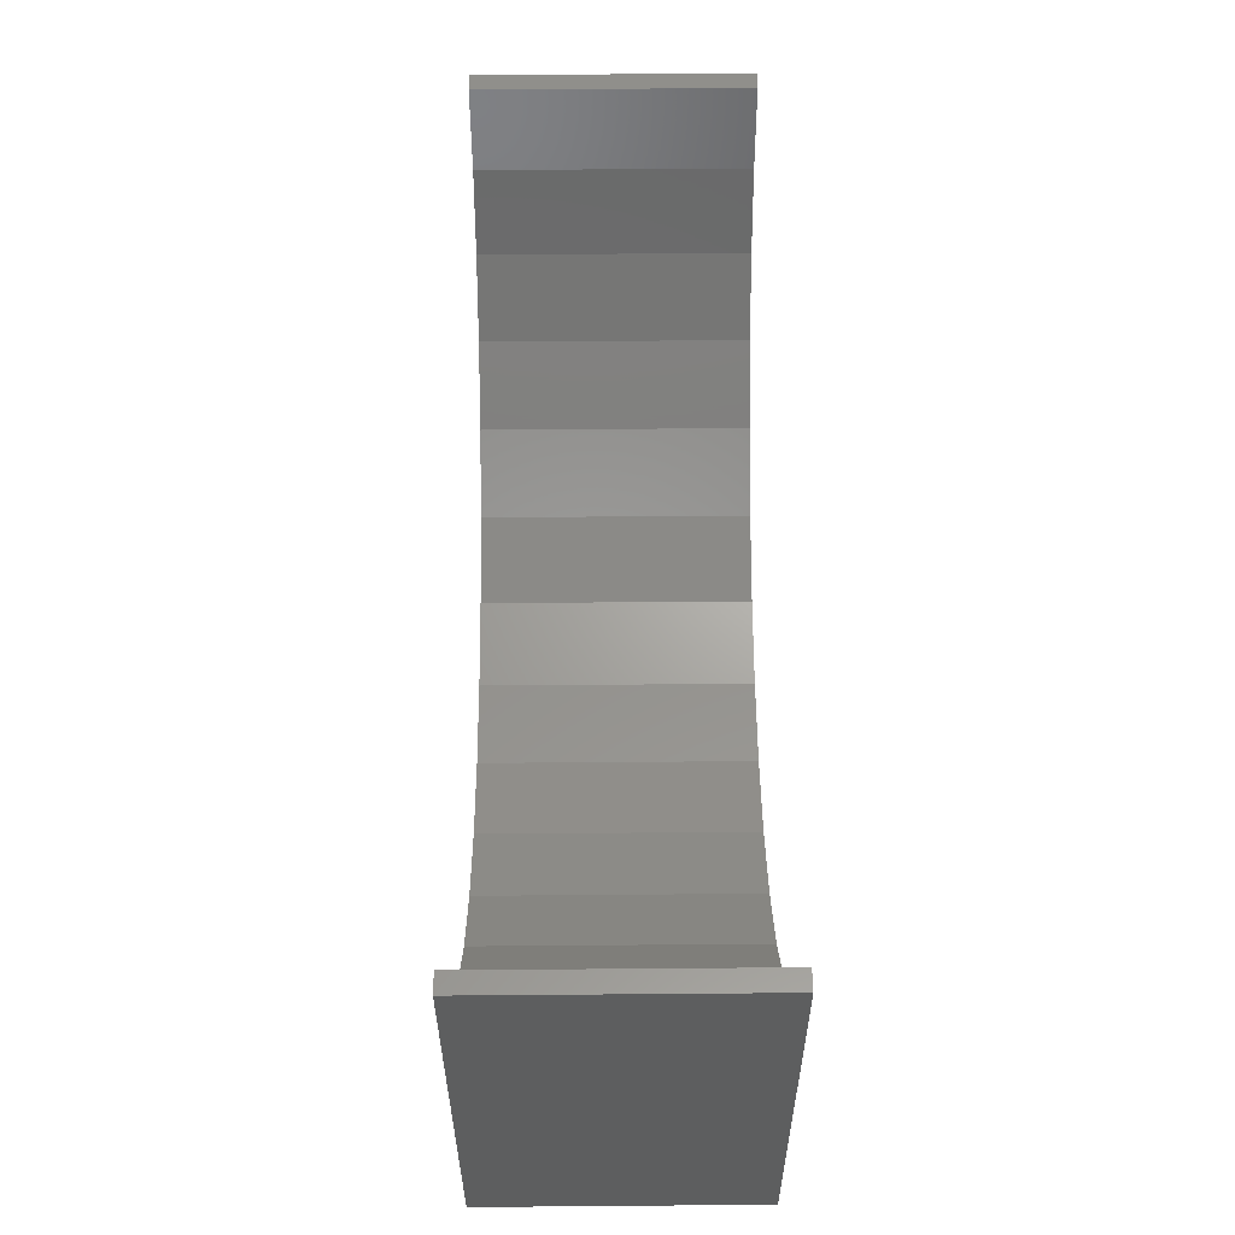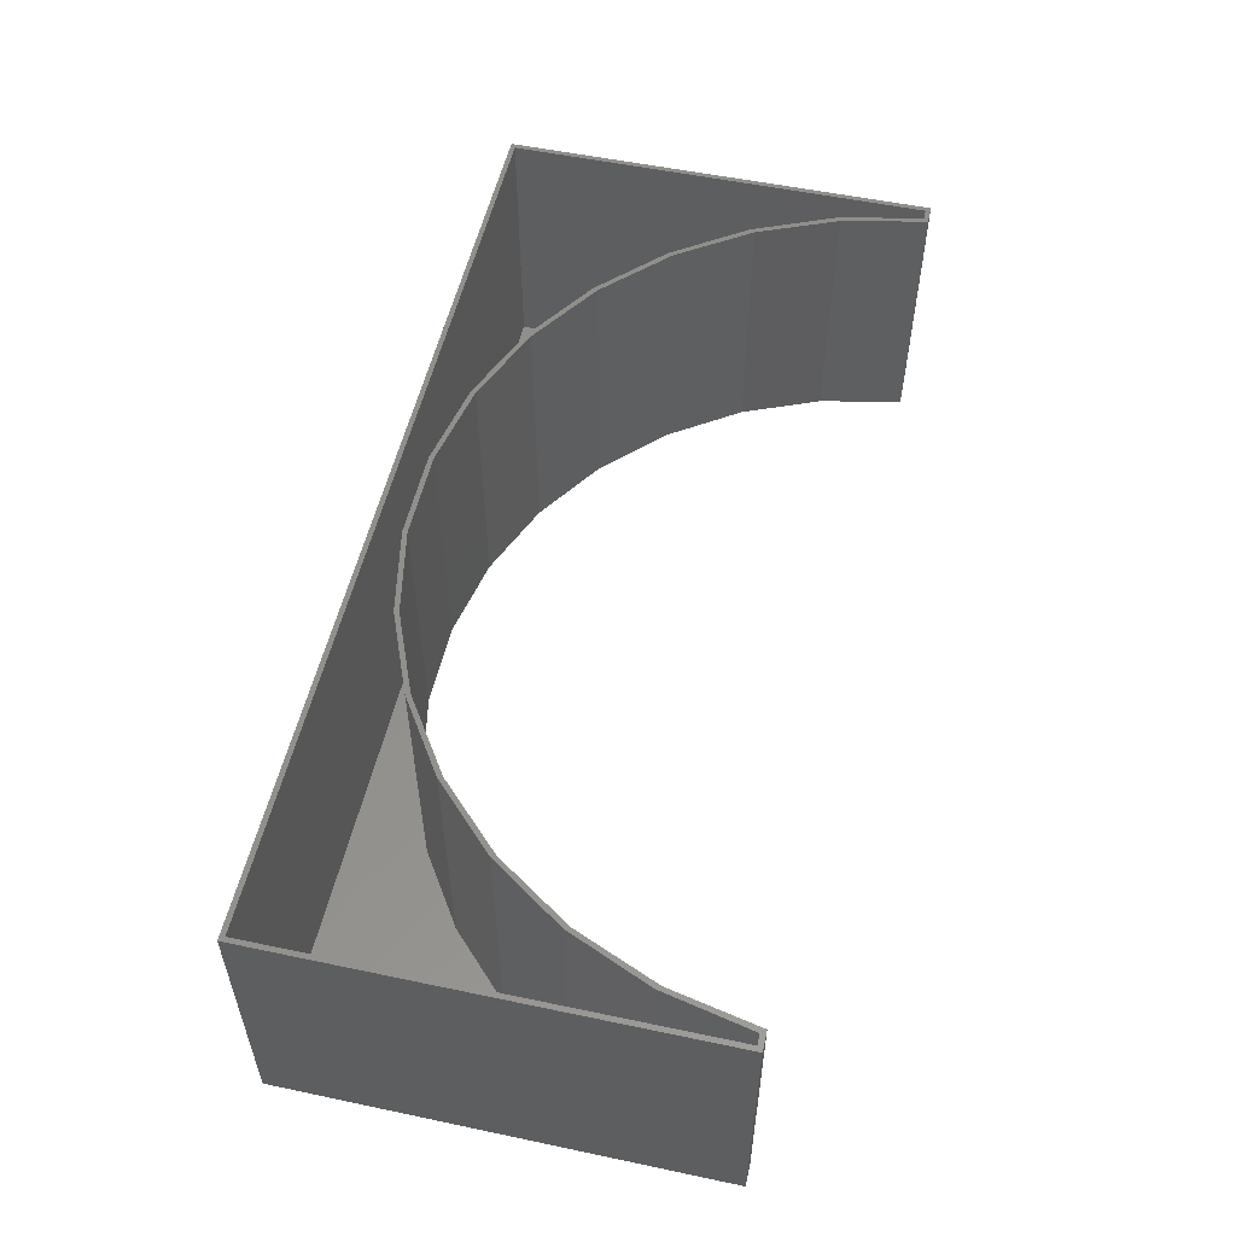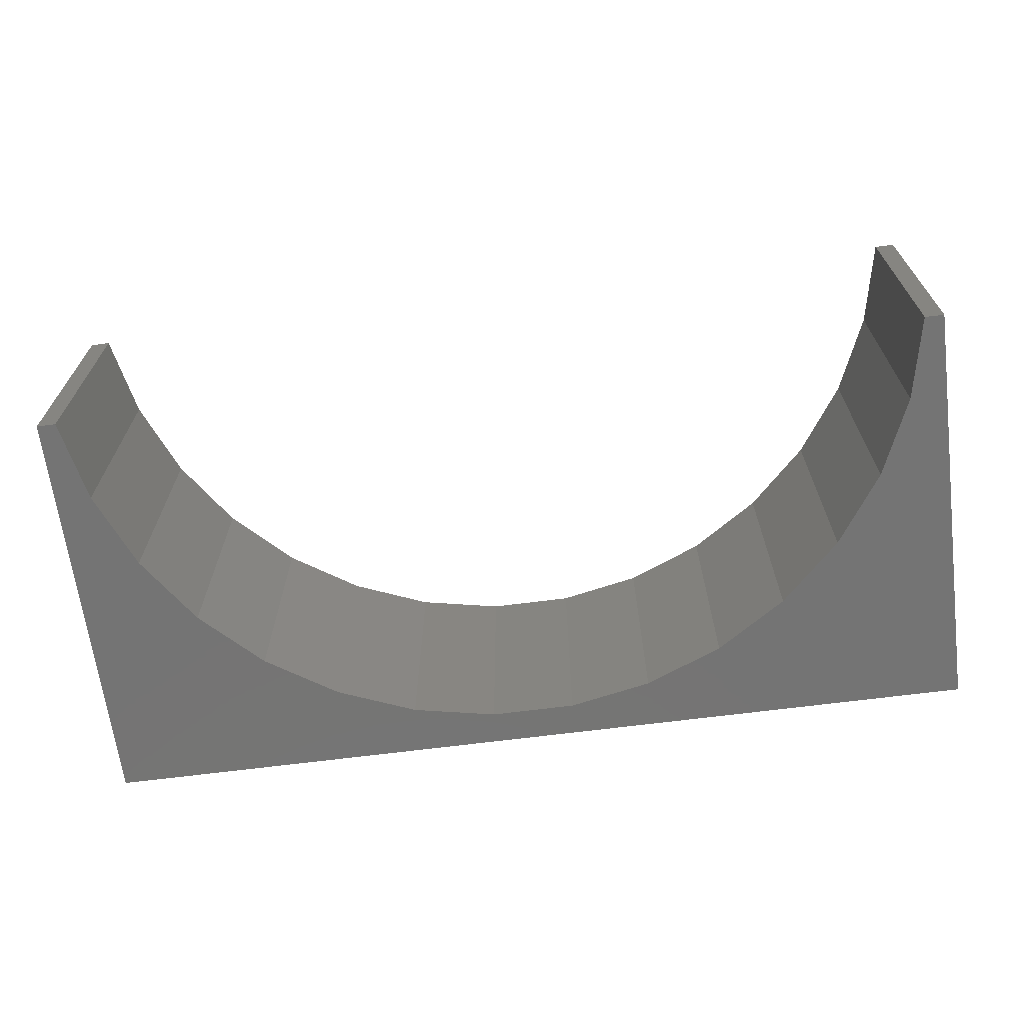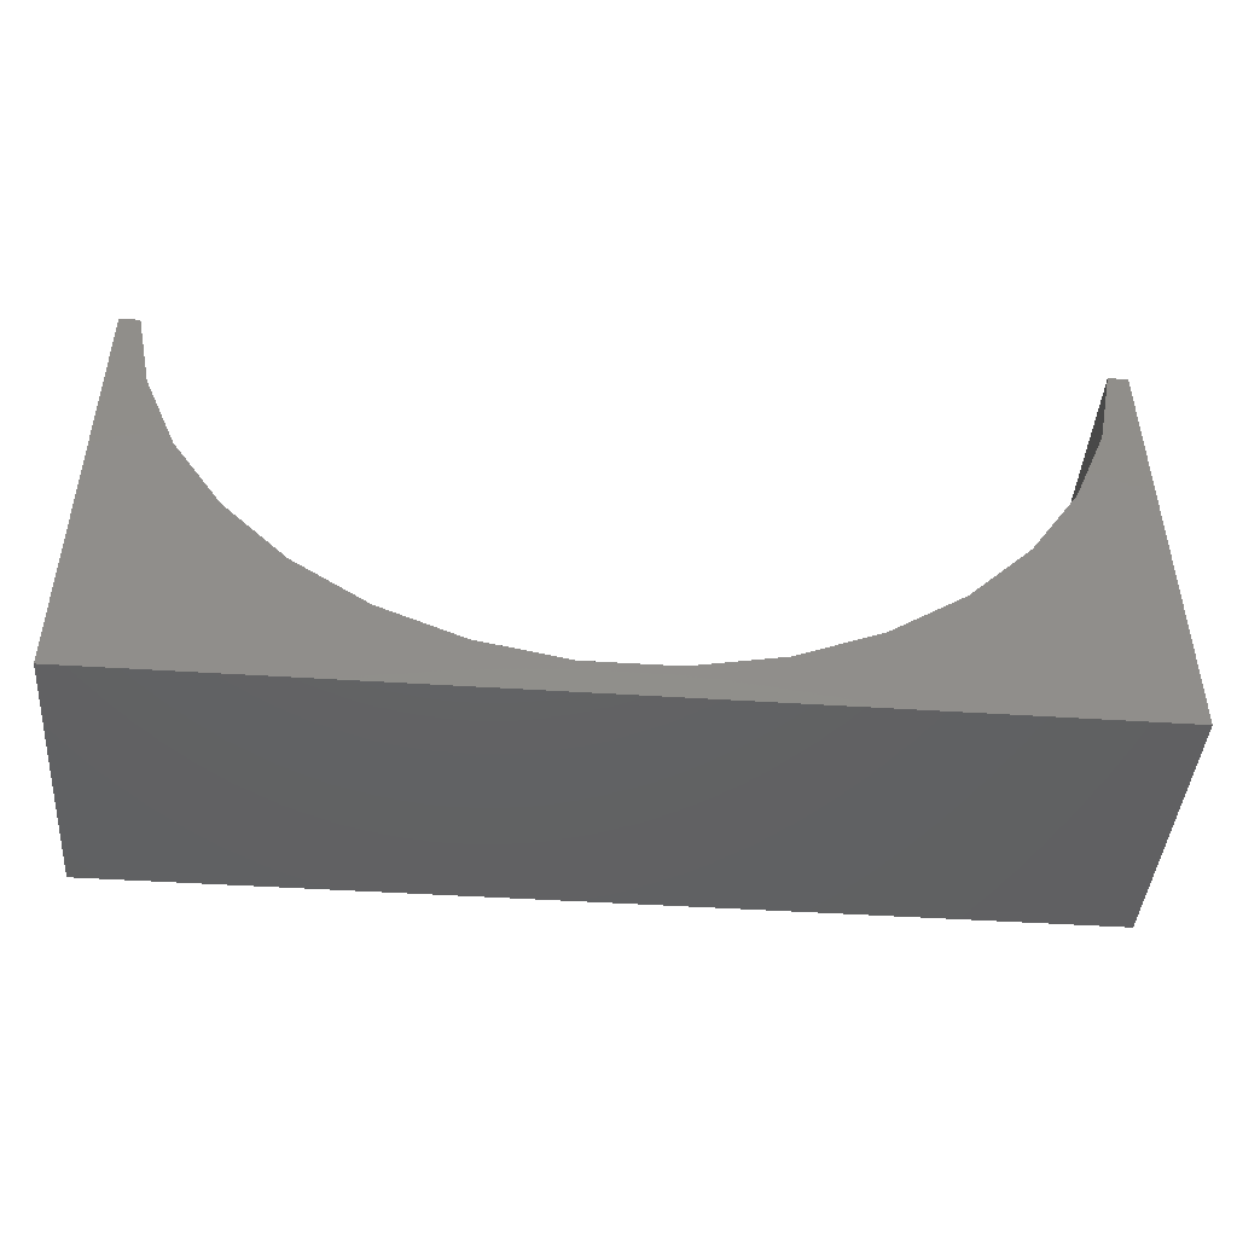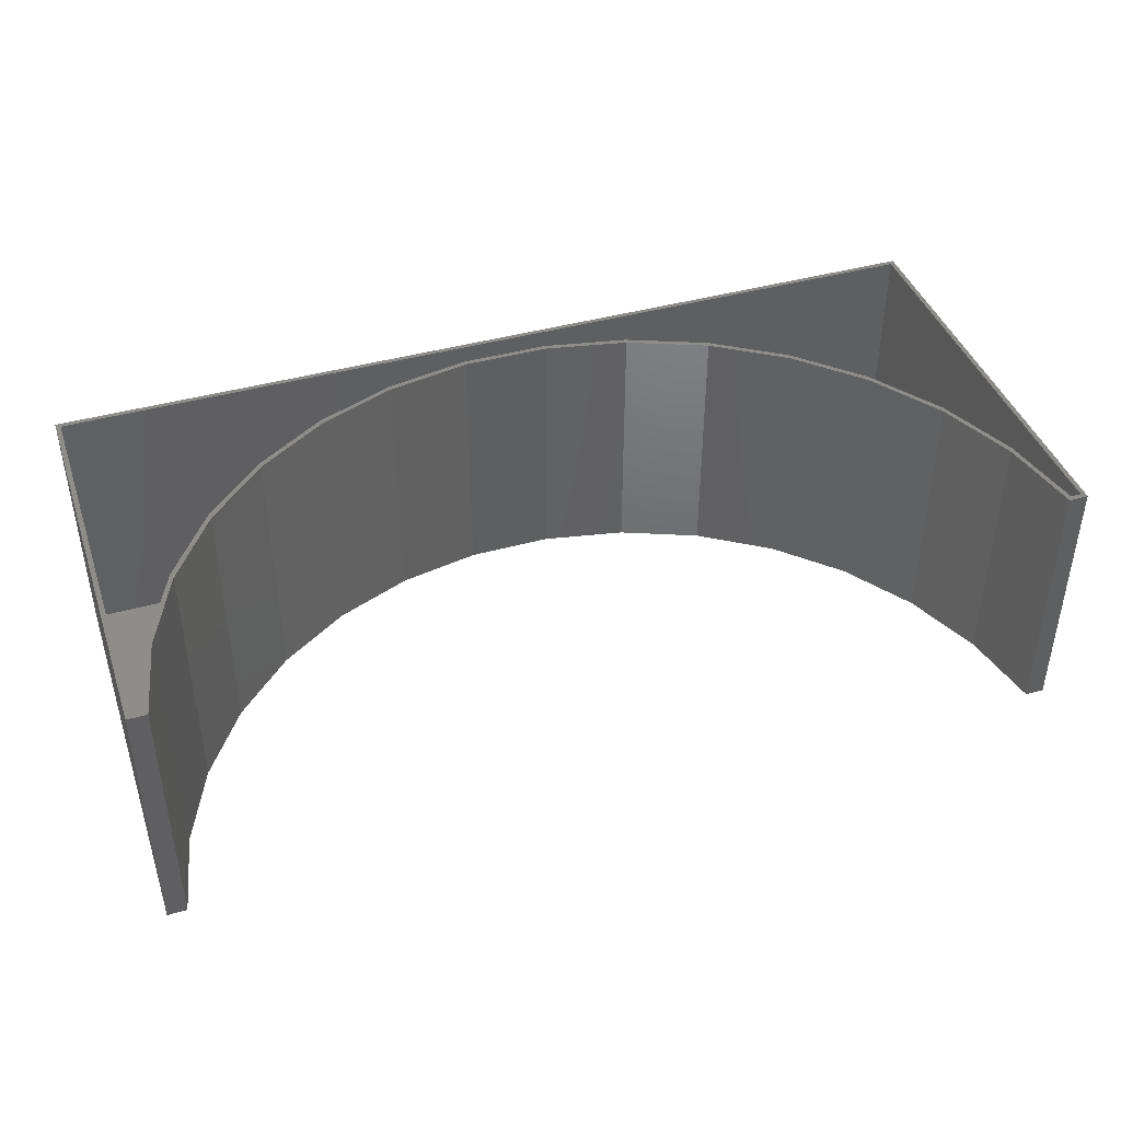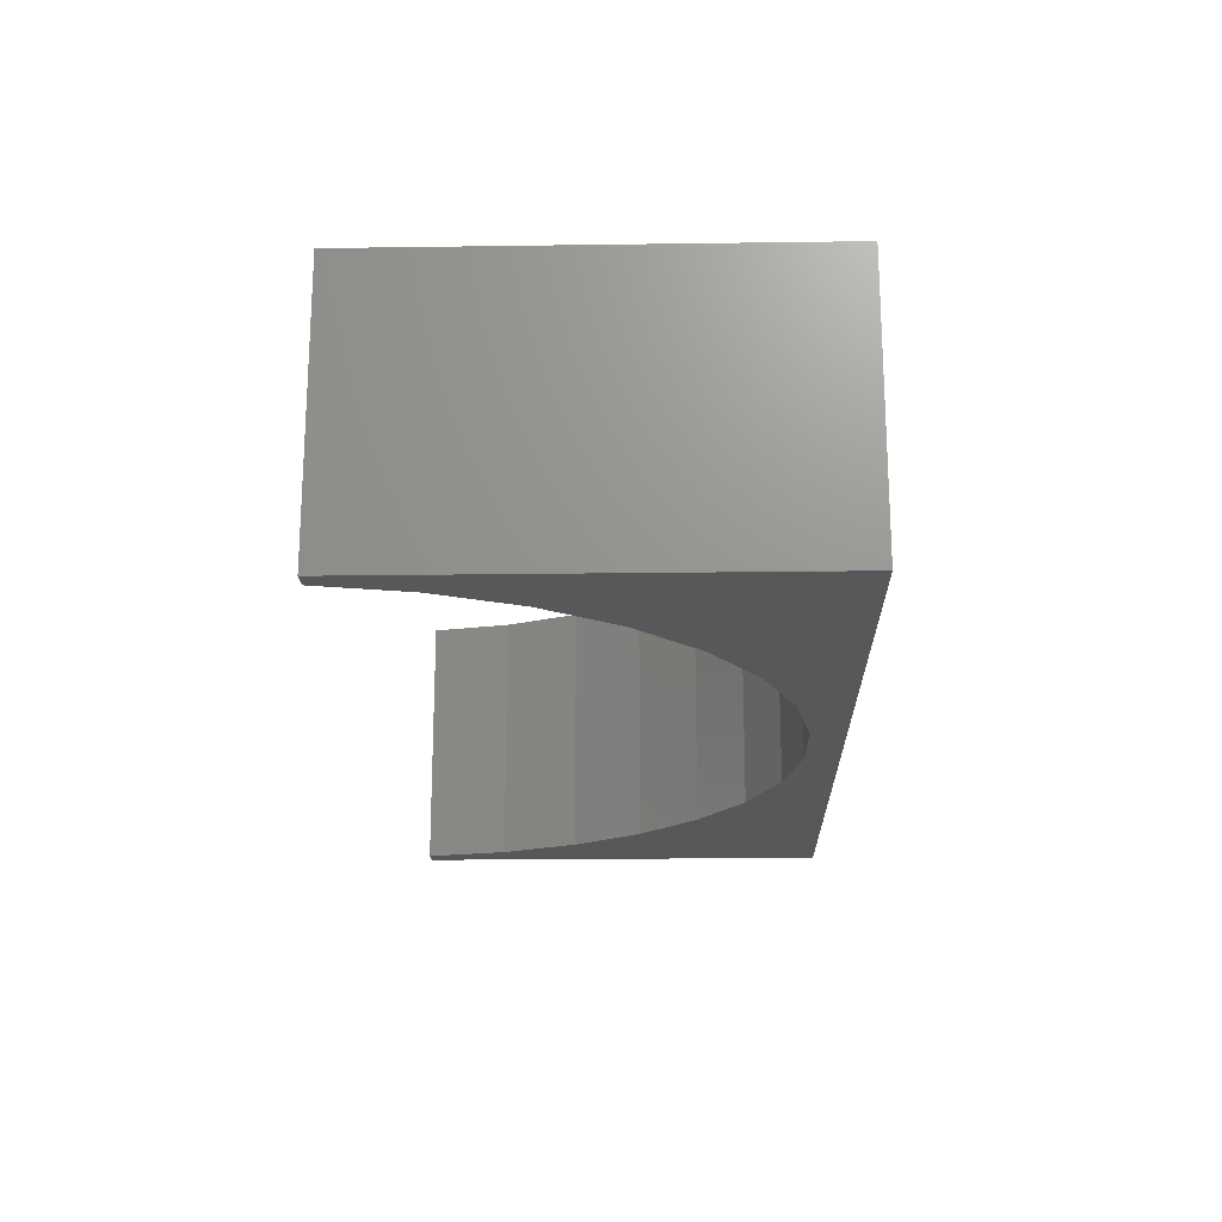
<metadata>
{"format":"stl","ext":"stl","renderer":"f3d","projection":"perspective","resolution":1024,"background":"white","views":[{"elev":56.0,"azim":-90.5,"up":"+Z"},{"elev":54.1,"azim":-77.4,"up":"+Y"},{"elev":-66.6,"azim":7.4,"up":"+Y"},{"elev":-44.5,"azim":-4.4,"up":"+Z"},{"elev":42.0,"azim":-18.6,"up":"+Y"},{"elev":-19.3,"azim":91.5,"up":"+Y"}]}
</metadata>
<code>
# stl→obj: 80 verts, 156 faces
v -0.7422 8.674e-19 0.6833
v -0.7422 8.674e-19 0.007812
v -0.75 4.698e-33 0.6911
v -0.75 0 0
v 0.6875 1.6e-16 0.5462
v 0.6819 1.594e-16 0.5543
v 0.7177 1.634e-16 0.6833
v 0.7108 1.622e-16 0.6911
v -0.0738 7.551e-17 0.05472
v 0.06599 9.103e-17 0.05472
v 0.06628 9.106e-17 0.0469
v -0.0741 7.547e-17 0.0469
v -0.6897 7.123e-18 0.5543
v -0.6954 6.501e-18 0.5462
v -0.7255 2.715e-18 0.6833
v -0.635 1.32e-17 0.4257
v -0.6394 1.272e-17 0.4175
v -0.5564 2.193e-17 0.3101
v -0.5597 2.156e-17 0.3019
v -0.4569 3.298e-17 0.2119
v -0.4593 3.271e-17 0.2038
v -0.3403 4.592e-17 0.1348
v -0.3419 4.575e-17 0.1268
v -0.2109 6.028e-17 0.08177
v -0.2119 6.018e-17 0.07388
v 0.6272 1.533e-16 0.4257
v 0.6316 1.538e-16 0.4175
v 0.5486 1.446e-16 0.3101
v 0.5519 1.45e-16 0.3019
v 0.4491 1.336e-16 0.2119
v 0.4515 1.338e-16 0.2038
v 0.3325 1.206e-16 0.1348
v 0.3341 1.208e-16 0.1268
v 0.2031 1.063e-16 0.08177
v 0.204 1.064e-16 0.07388
v -0.7186 3.921e-18 0.6911
v 0.7422 1.657e-16 0.6911
v 0.7344 1.648e-16 0.007812
v 0.7344 1.648e-16 0.6833
v 0.7422 1.657e-16 -9.137e-17
v -0.7422 -0.4219 0.007812
v 0.7344 -0.4219 0.007812
v 0.7344 -0.4219 0.6833
v -0.7255 -0.4219 0.6833
v -0.7422 -0.4219 0.6833
v 0.7177 -0.4219 0.6833
v 0.6875 -0.4219 0.5462
v 0.6316 -0.4219 0.4175
v 0.5519 -0.4219 0.3019
v 0.4515 -0.4219 0.2038
v 0.3341 -0.4219 0.1268
v 0.204 -0.4219 0.07388
v 0.06628 -0.4219 0.0469
v -0.0741 -0.4219 0.0469
v -0.2119 -0.4219 0.07388
v -0.3419 -0.4219 0.1268
v -0.4593 -0.4219 0.2038
v -0.5597 -0.4219 0.3019
v -0.6394 -0.4219 0.4175
v -0.6954 -0.4219 0.5462
v 0.7422 -0.4297 -9.137e-17
v 0.7422 -0.4297 0.6911
v 0.7108 -0.4297 0.6911
v 0.6819 -0.4297 0.5543
v 0.6272 -0.4297 0.4257
v 0.5486 -0.4297 0.3101
v 0.4491 -0.4297 0.2119
v 0.3325 -0.4297 0.1348
v 0.2031 -0.4297 0.08177
v 0.06599 -0.4297 0.05472
v -0.75 -0.4297 0
v -0.0738 -0.4297 0.05472
v -0.2109 -0.4297 0.08177
v -0.3403 -0.4297 0.1348
v -0.4569 -0.4297 0.2119
v -0.5564 -0.4297 0.3101
v -0.635 -0.4297 0.4257
v -0.6897 -0.4297 0.5543
v -0.7186 -0.4297 0.6911
v -0.75 -0.4297 0.6911
f 1 2 3
f 2 4 3
f 5 6 7
f 6 8 7
f 9 10 11
f 12 9 11
f 13 14 15
f 14 13 16
f 16 17 14
f 17 16 18
f 18 19 17
f 19 18 20
f 20 21 19
f 21 20 22
f 22 23 21
f 23 22 24
f 24 25 23
f 25 24 9
f 9 12 25
f 26 6 5
f 27 26 5
f 28 26 27
f 29 28 27
f 30 28 29
f 31 30 29
f 32 30 31
f 33 32 31
f 34 32 33
f 35 34 33
f 10 34 35
f 11 10 35
f 36 13 15
f 36 15 1
f 36 1 3
f 37 38 39
f 37 39 7
f 37 7 8
f 40 4 2
f 40 2 38
f 40 38 37
f 41 42 2
f 2 42 38
f 42 43 38
f 38 43 39
f 44 45 15
f 15 45 1
f 43 46 39
f 39 46 7
f 7 46 5
f 5 46 47
f 5 47 27
f 27 47 48
f 27 48 29
f 29 48 49
f 29 49 31
f 31 49 50
f 31 50 33
f 33 50 51
f 33 51 35
f 35 51 52
f 35 52 11
f 11 52 53
f 11 53 12
f 12 53 54
f 12 54 25
f 25 54 55
f 25 55 23
f 23 55 56
f 23 56 21
f 21 56 57
f 21 57 19
f 19 57 58
f 19 58 17
f 17 58 59
f 17 59 14
f 14 59 60
f 14 60 15
f 15 60 44
f 45 41 1
f 1 41 2
f 41 45 44
f 41 44 60
f 41 60 59
f 41 59 58
f 41 58 57
f 41 57 56
f 41 56 55
f 41 55 54
f 41 54 42
f 42 54 53
f 42 53 52
f 42 52 51
f 42 51 50
f 42 50 49
f 42 49 48
f 42 48 47
f 42 47 46
f 42 46 43
f 61 62 63
f 61 63 64
f 61 64 65
f 61 65 66
f 61 66 67
f 61 67 68
f 61 68 69
f 61 69 70
f 61 70 71
f 71 70 72
f 71 72 73
f 71 73 74
f 71 74 75
f 71 75 76
f 71 76 77
f 71 77 78
f 71 78 79
f 71 79 80
f 80 3 71
f 71 3 4
f 79 36 80
f 80 36 3
f 10 69 34
f 34 69 68
f 34 68 32
f 32 68 67
f 32 67 30
f 30 67 66
f 30 66 28
f 28 66 65
f 28 65 26
f 26 65 64
f 26 64 6
f 6 64 63
f 6 63 8
f 69 10 70
f 70 10 9
f 70 9 72
f 72 9 24
f 72 24 73
f 73 24 22
f 73 22 74
f 74 22 20
f 74 20 75
f 75 20 18
f 75 18 76
f 76 18 16
f 76 16 77
f 77 16 13
f 77 13 78
f 78 13 36
f 78 36 79
f 62 37 63
f 63 37 8
f 61 40 62
f 62 40 37
f 71 4 61
f 61 4 40

</code>
